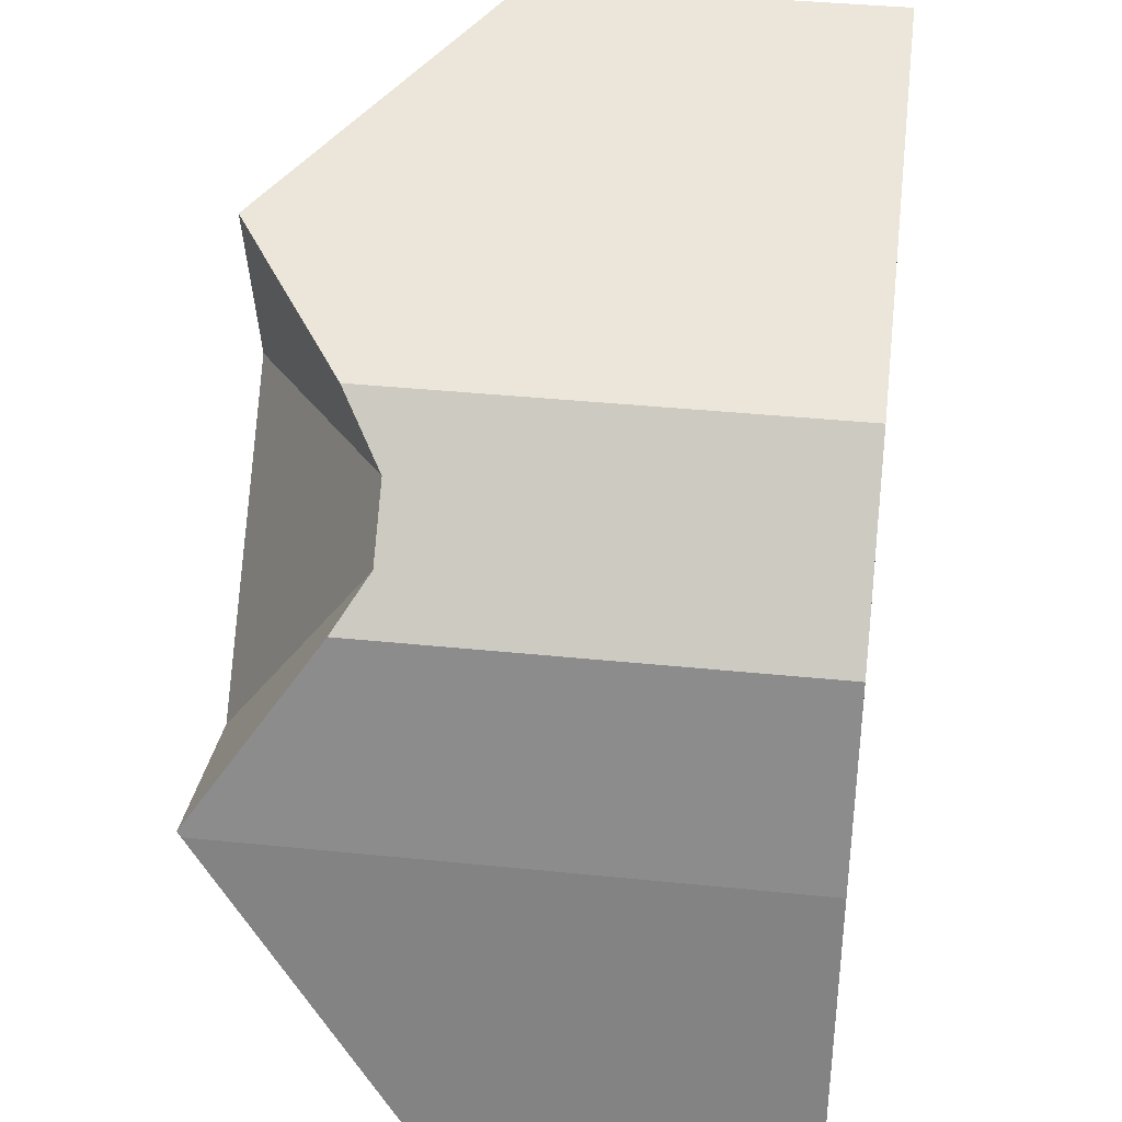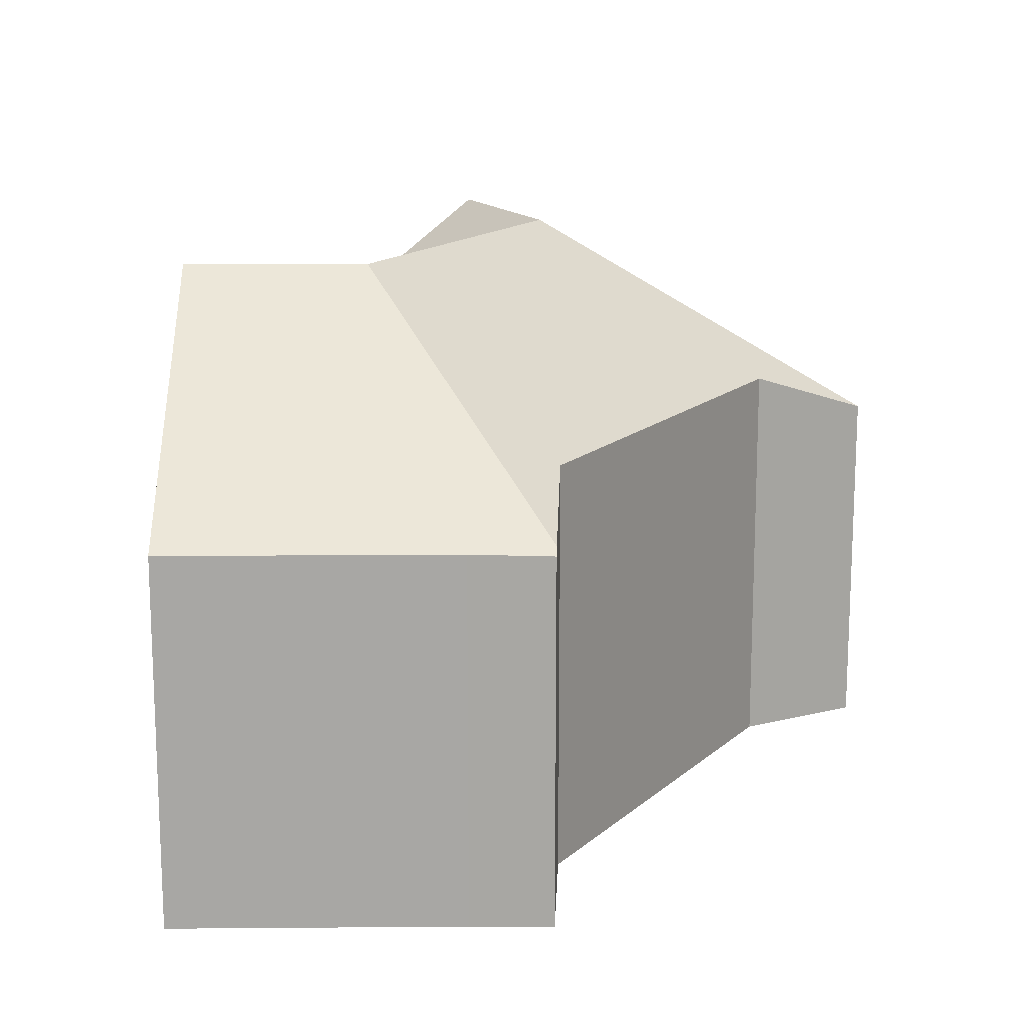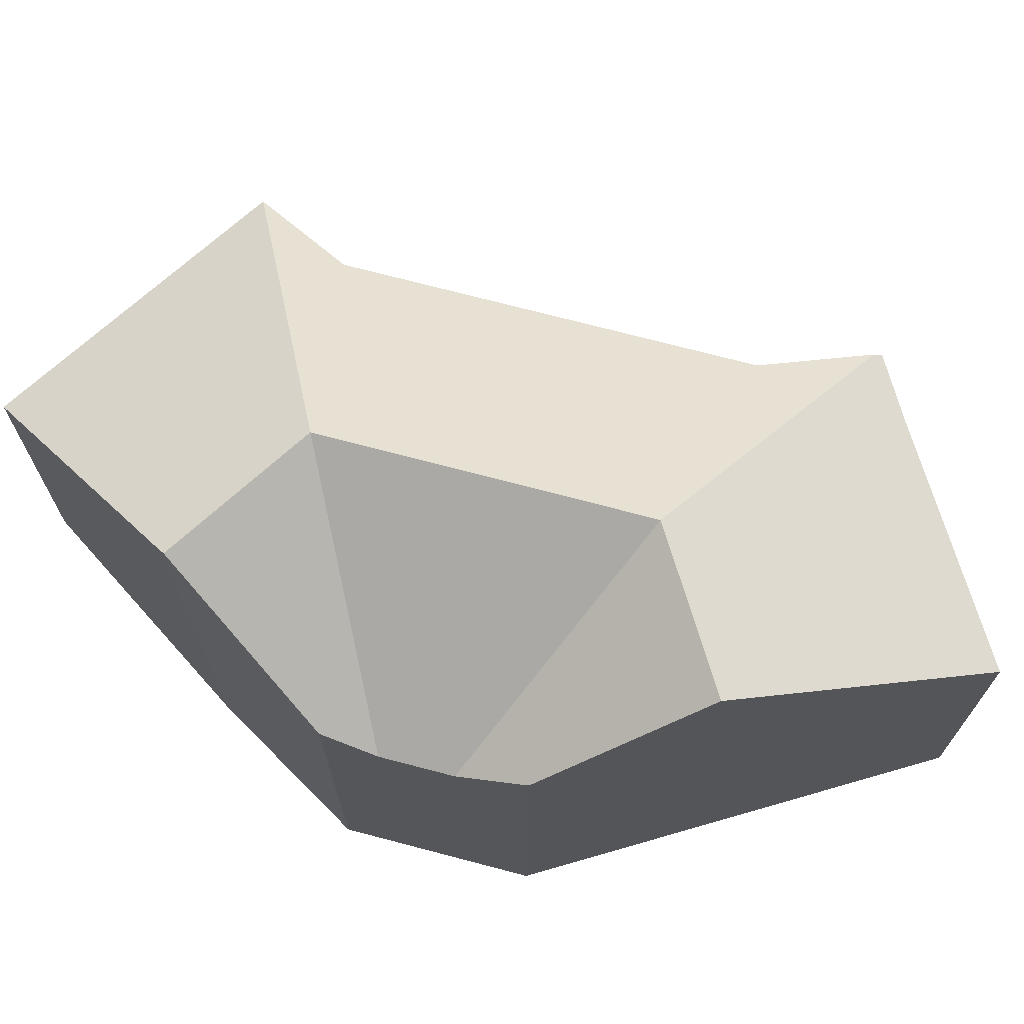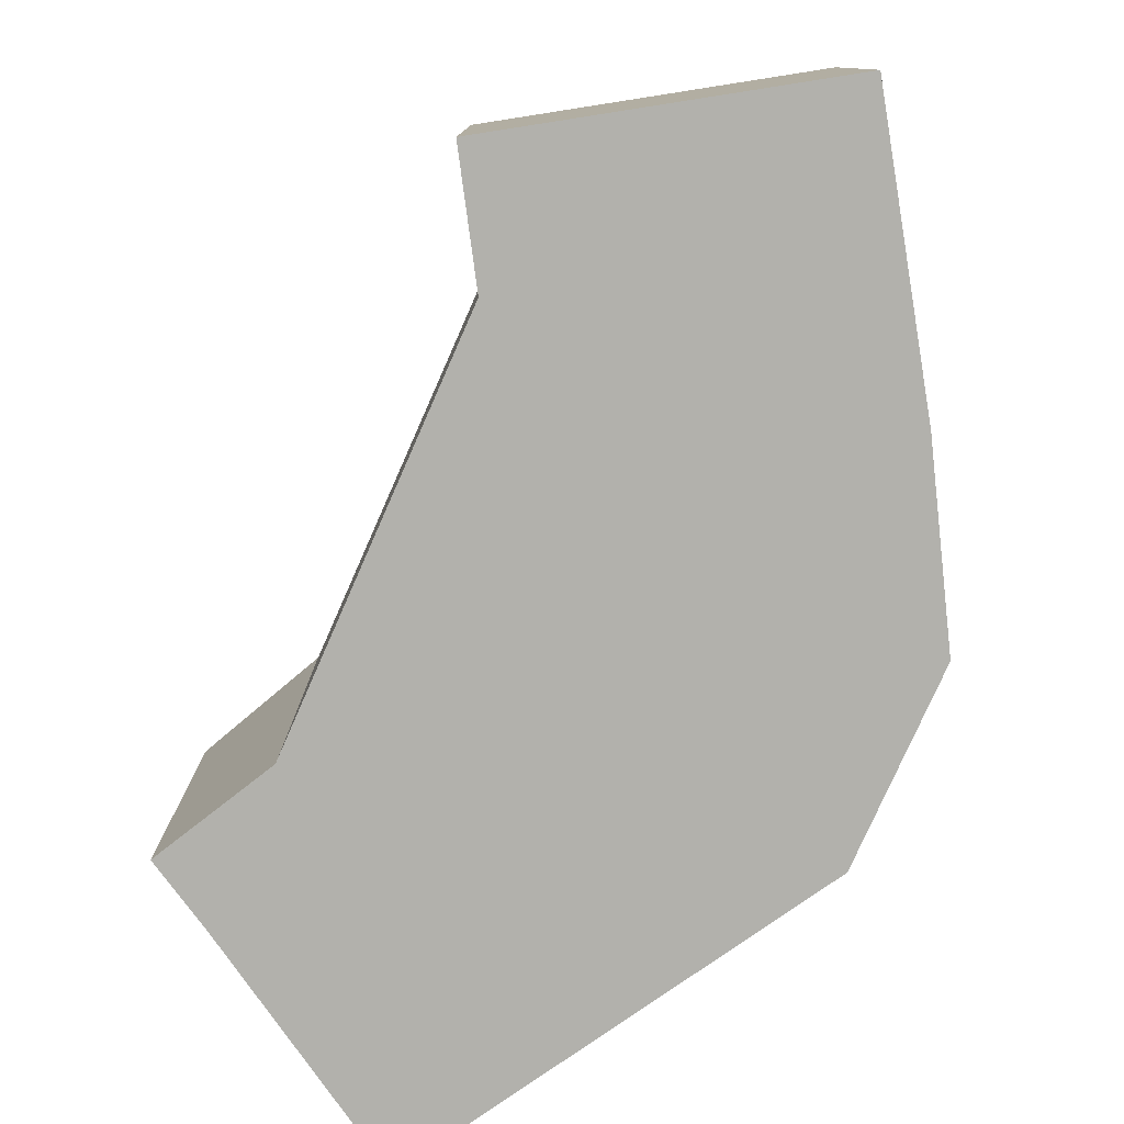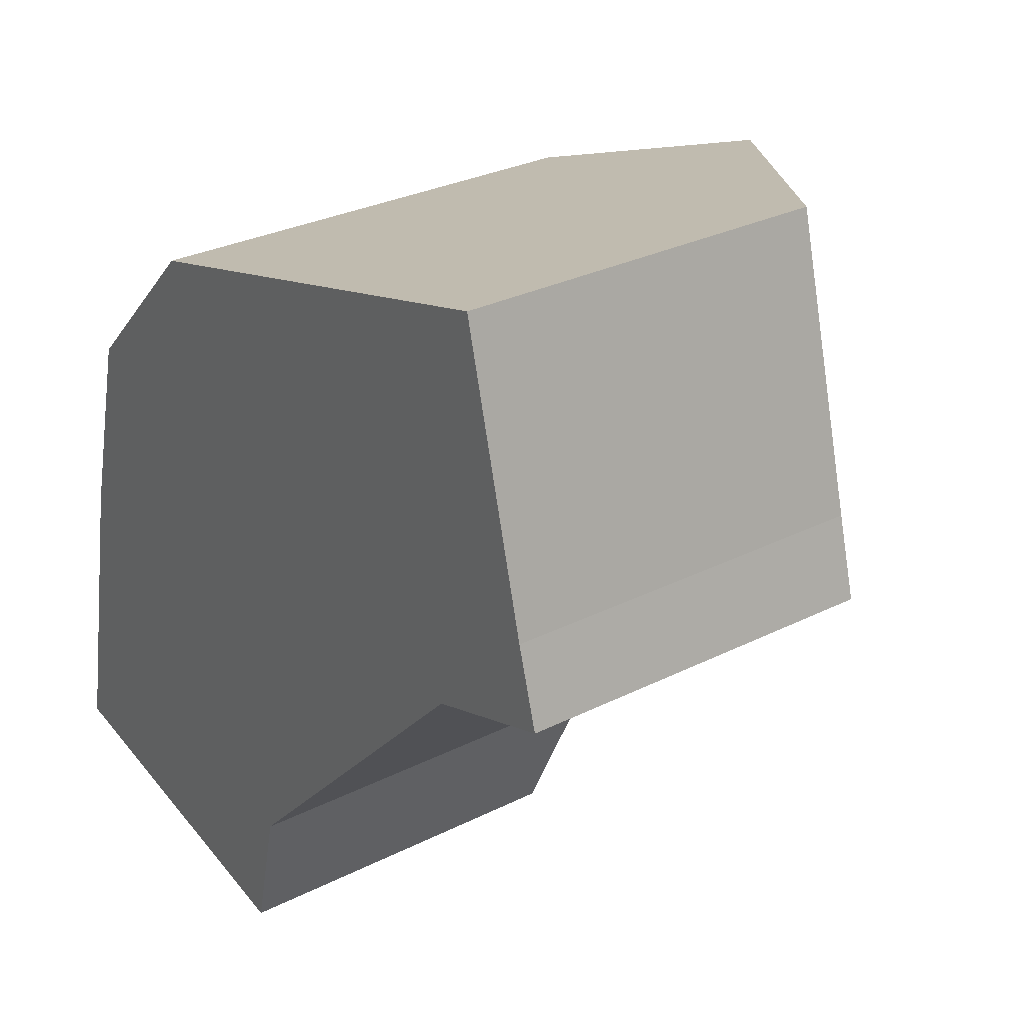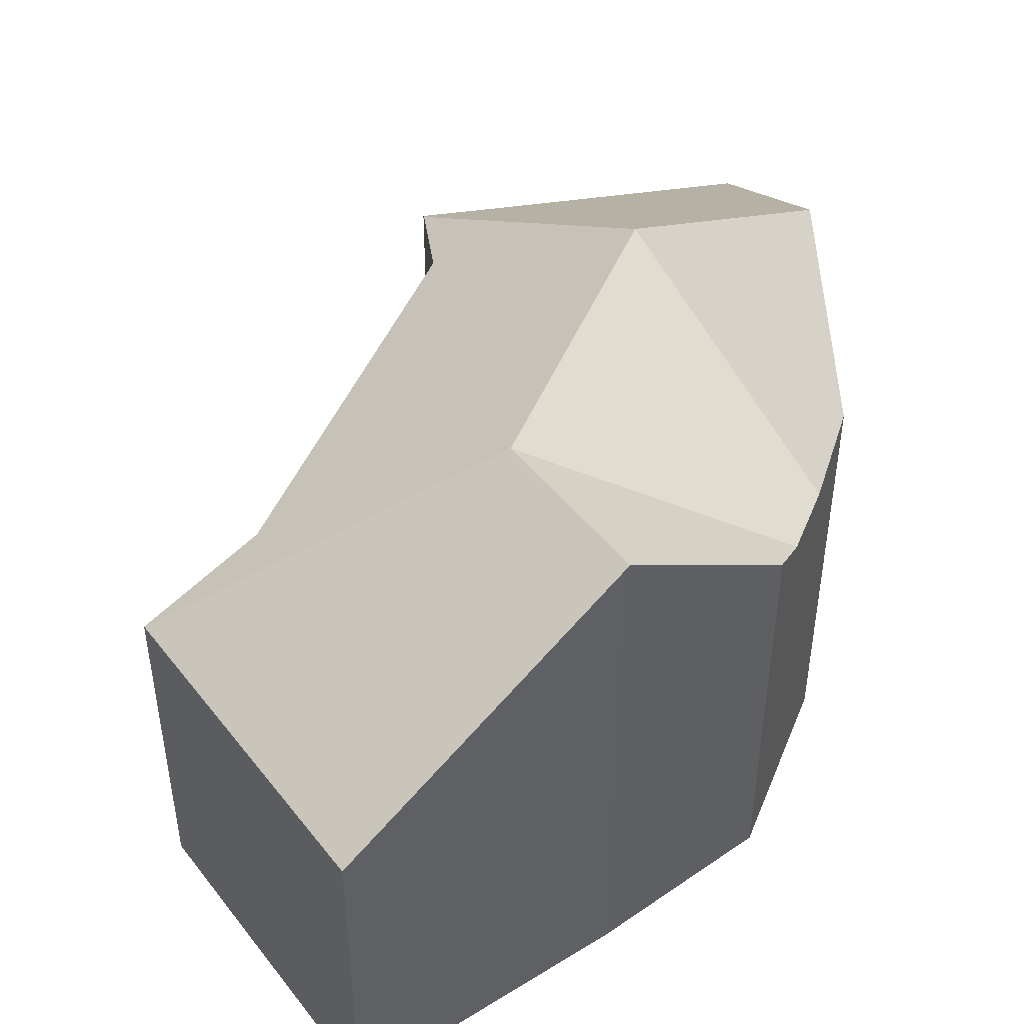
<metadata>
{"format":"obj","ext":"obj","renderer":"f3d","projection":"perspective","resolution":1024,"background":"white","views":[{"elev":38.9,"azim":-82.7,"up":"+Z"},{"elev":15.5,"azim":74.9,"up":"+Y"},{"elev":70.3,"azim":-30.6,"up":"+Y"},{"elev":-78.9,"azim":-159.4,"up":"+Y"},{"elev":29.3,"azim":53.3,"up":"+Z"},{"elev":46.0,"azim":-113.9,"up":"+Y"}]}
</metadata>
<code>
v  10.85 12.93 11.69
v  5.828 10.18 14.68
v  9.835 12.93 15.72
v  4.643 9.218 13.48
v  18.57 8.315 9.461
v  18.3 8.197 11.27
v  18.79 8.163 9.53
v  16.73 8.197 17.5
v  5.398 12.93 6.125
v  8.63 9.236 1.334
v  7.941 8.197 -1.649
v  15.72 9.236 8.564
v  0 8.197 5.019e-16
v  1.35 12.85 6.842
v  1.38 12.93 6.959
v  2.481 9.949 11.29
v  3.404 9.214 12.23
v  7.941 1.01e-16 -1.649
v  0 0 0
v  15.72 -5.244e-16 8.564
v  18.79 -5.835e-16 9.53
v  18.57 -5.793e-16 9.461
v  1.35 -4.19e-16 6.842
v  2.481 -6.916e-16 11.29
v  1.38 -4.261e-16 6.959
v  5.828 -8.991e-16 14.68
v  4.643 -8.256e-16 13.48
v  3.404 -7.487e-16 12.23
v  16.73 -1.072e-15 17.5
v  9.835 -9.626e-16 15.72
v  18.3 -6.901e-16 11.27
v  8.63 -8.168e-17 1.334
g defaultobject
f 1 2 3
f 2 1 4
f 5 6 7
f 6 5 1
f 6 1 8
f 8 1 3
f 9 10 11
f 10 9 12
f 12 9 1
f 12 1 5
f 13 9 11
f 9 13 14
f 9 14 15
f 16 9 15
f 9 16 17
f 4 9 17
f 9 4 1
f 18 13 11
f 13 18 19
f 5 20 12
f 20 5 7
f 20 7 21
f 20 21 22
f 13 23 14
f 23 13 19
f 14 16 15
f 16 14 23
f 16 23 24
f 24 23 25
f 24 17 16
f 17 24 4
f 4 26 2
f 26 4 27
f 27 4 28
f 28 4 24
f 2 8 3
f 8 2 26
f 8 26 29
f 29 26 30
f 29 6 8
f 6 29 31
f 31 7 6
f 7 31 21
f 32 11 10
f 11 32 18
f 20 10 12
f 10 20 32
f 31 22 21
f 22 31 20
f 20 31 29
f 20 29 30
f 20 30 32
f 32 30 26
f 32 26 18
f 18 26 19
f 19 26 27
f 19 27 28
f 19 28 24
f 19 24 25
f 19 25 23

</code>
